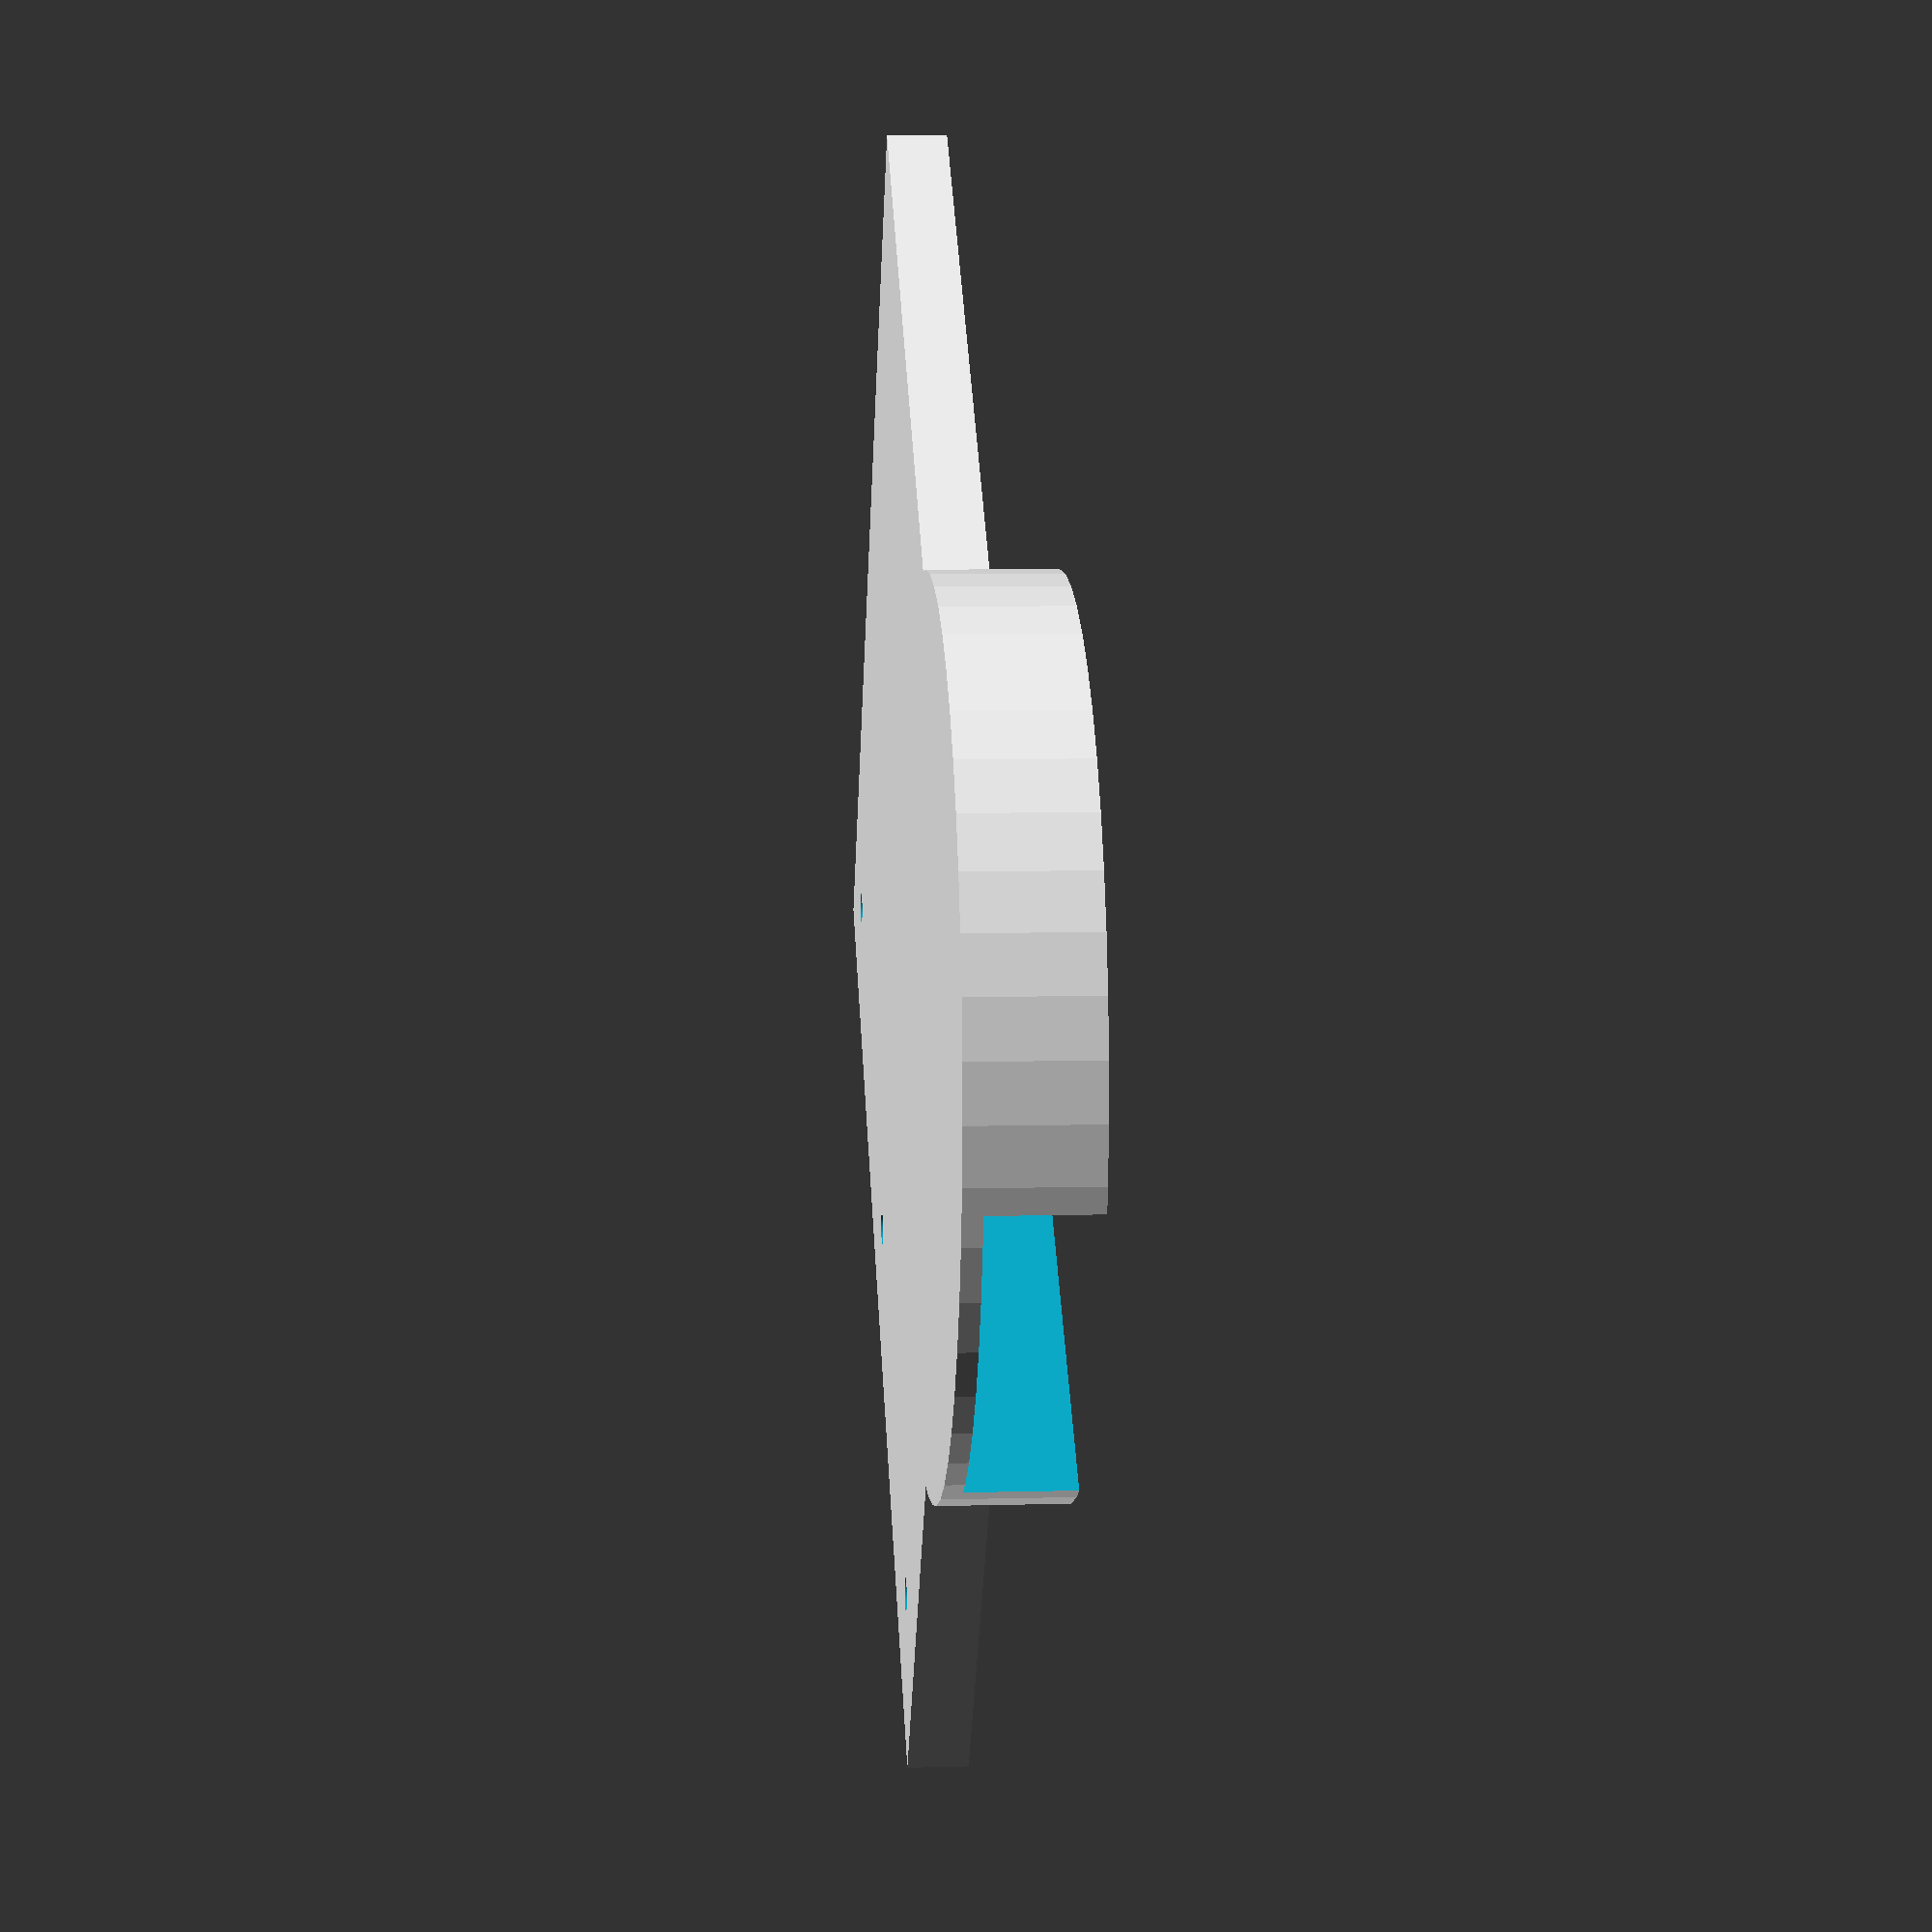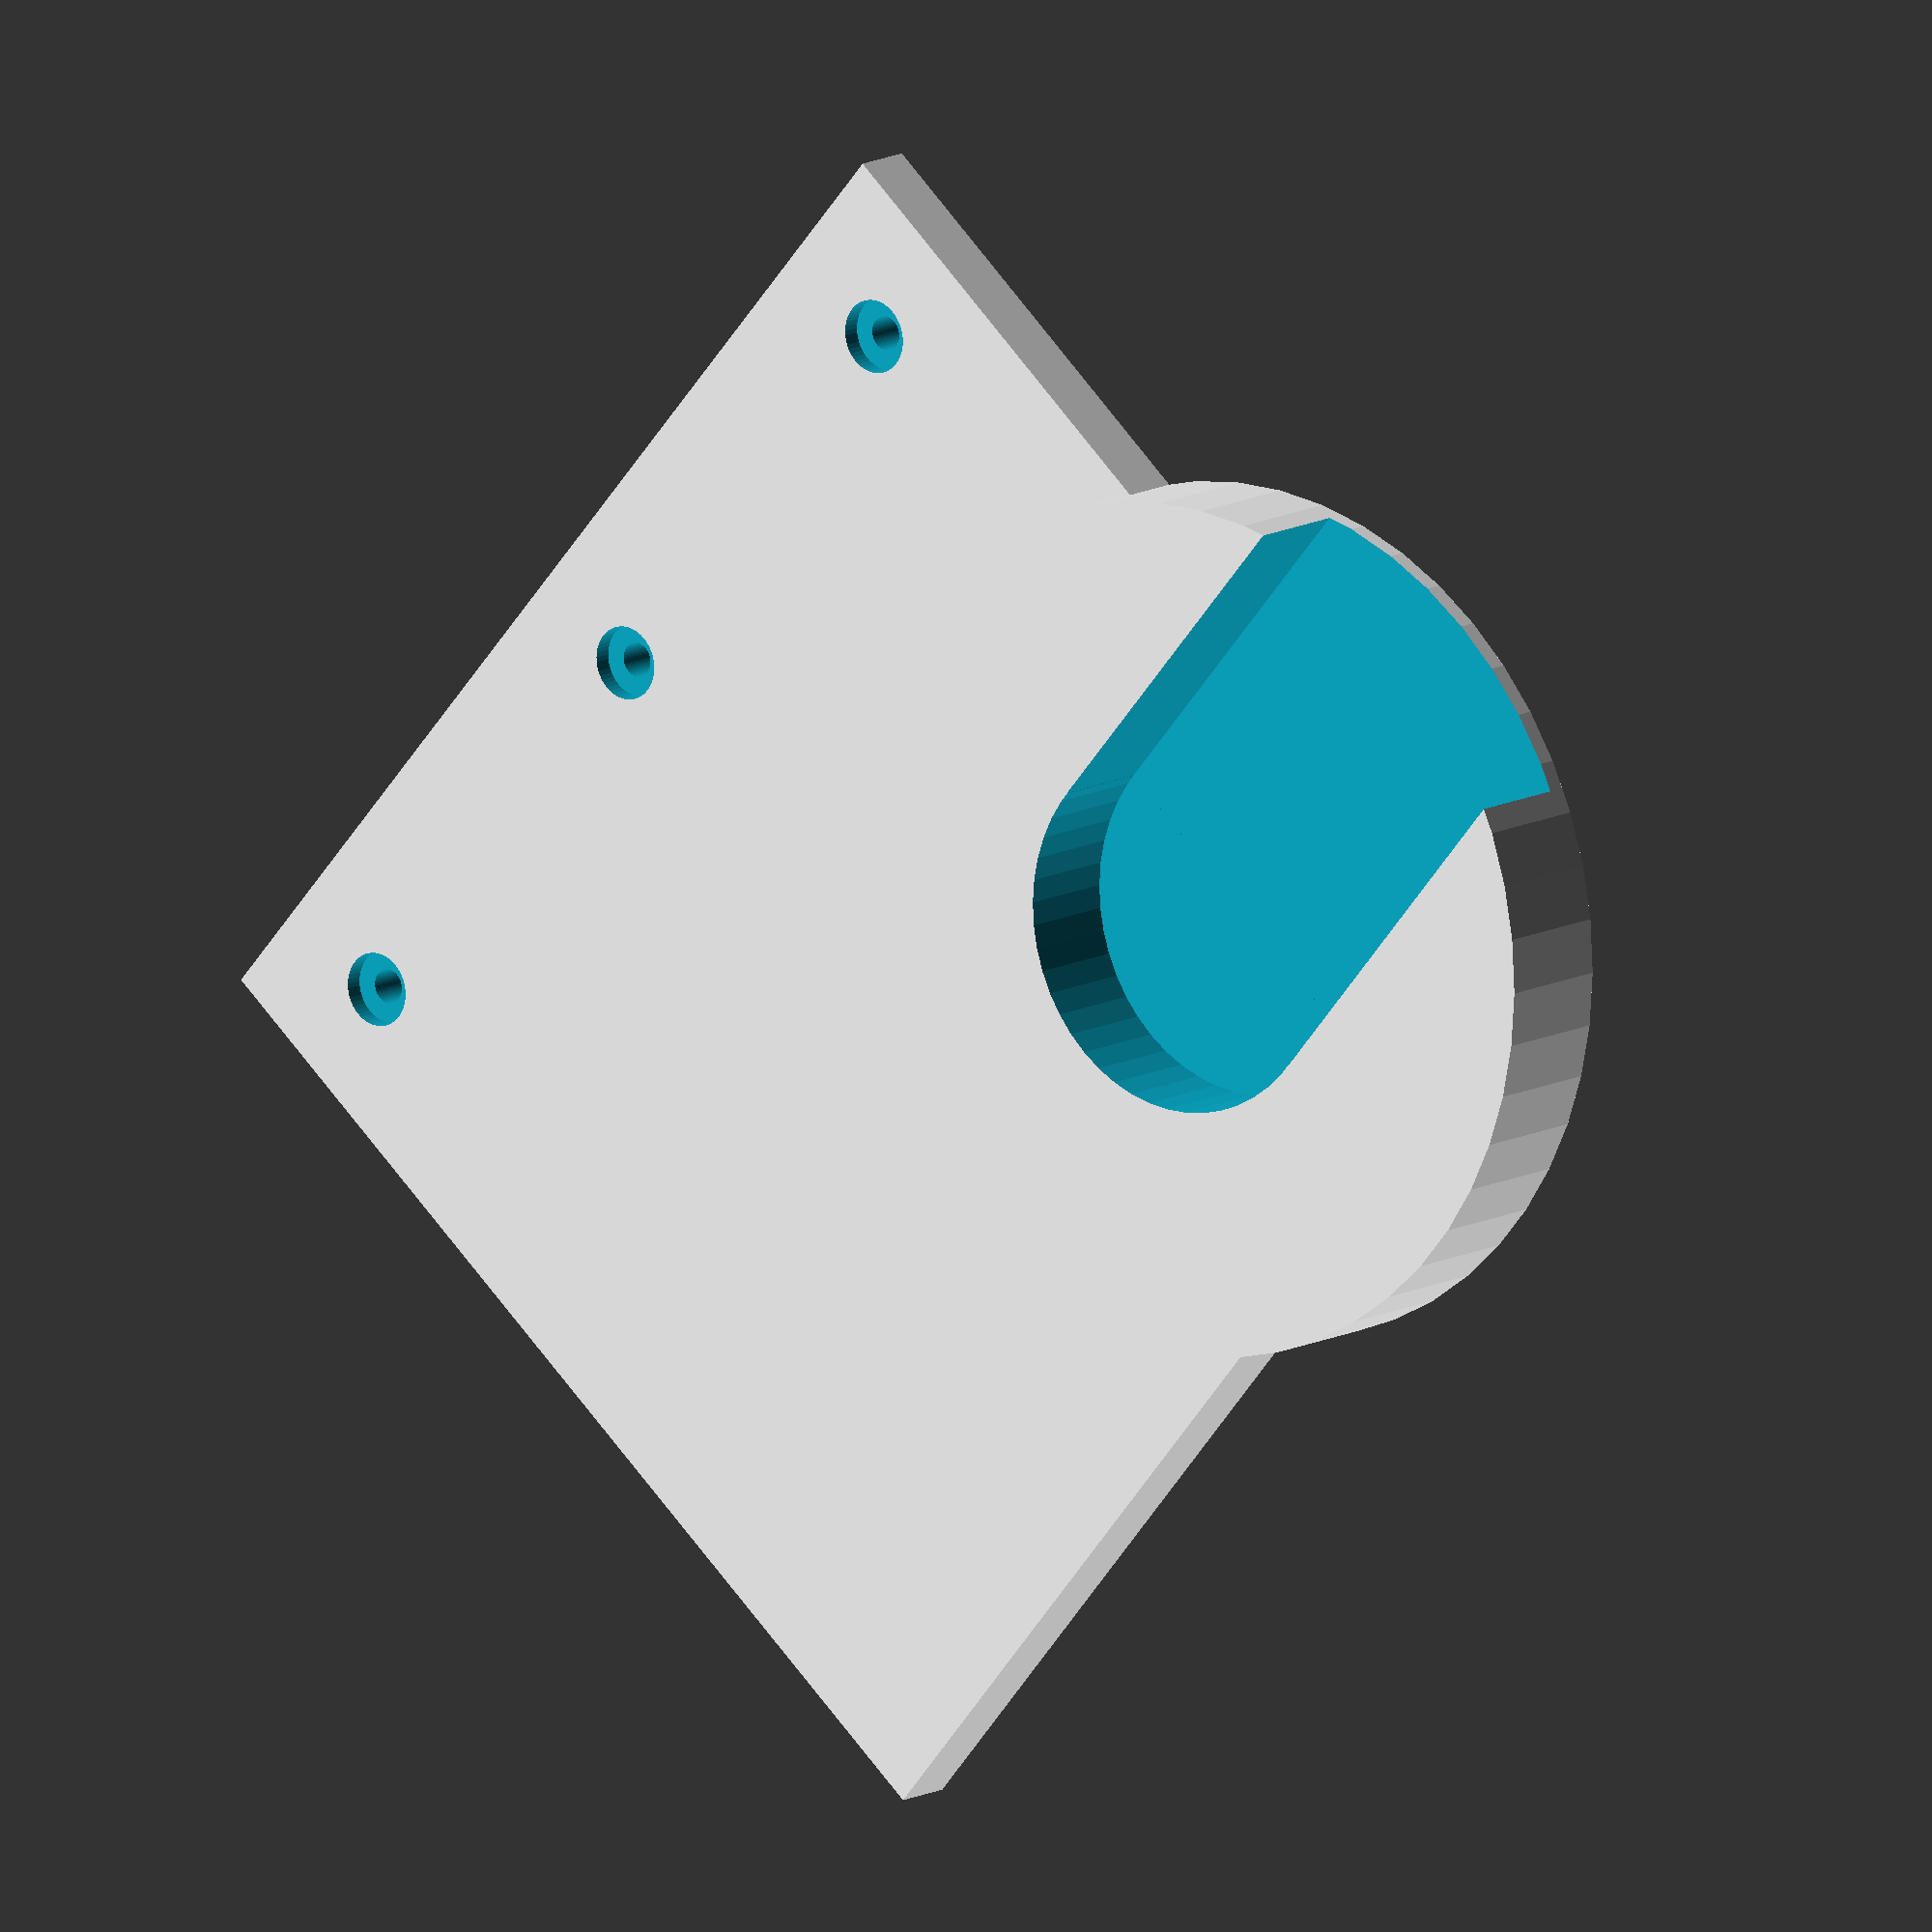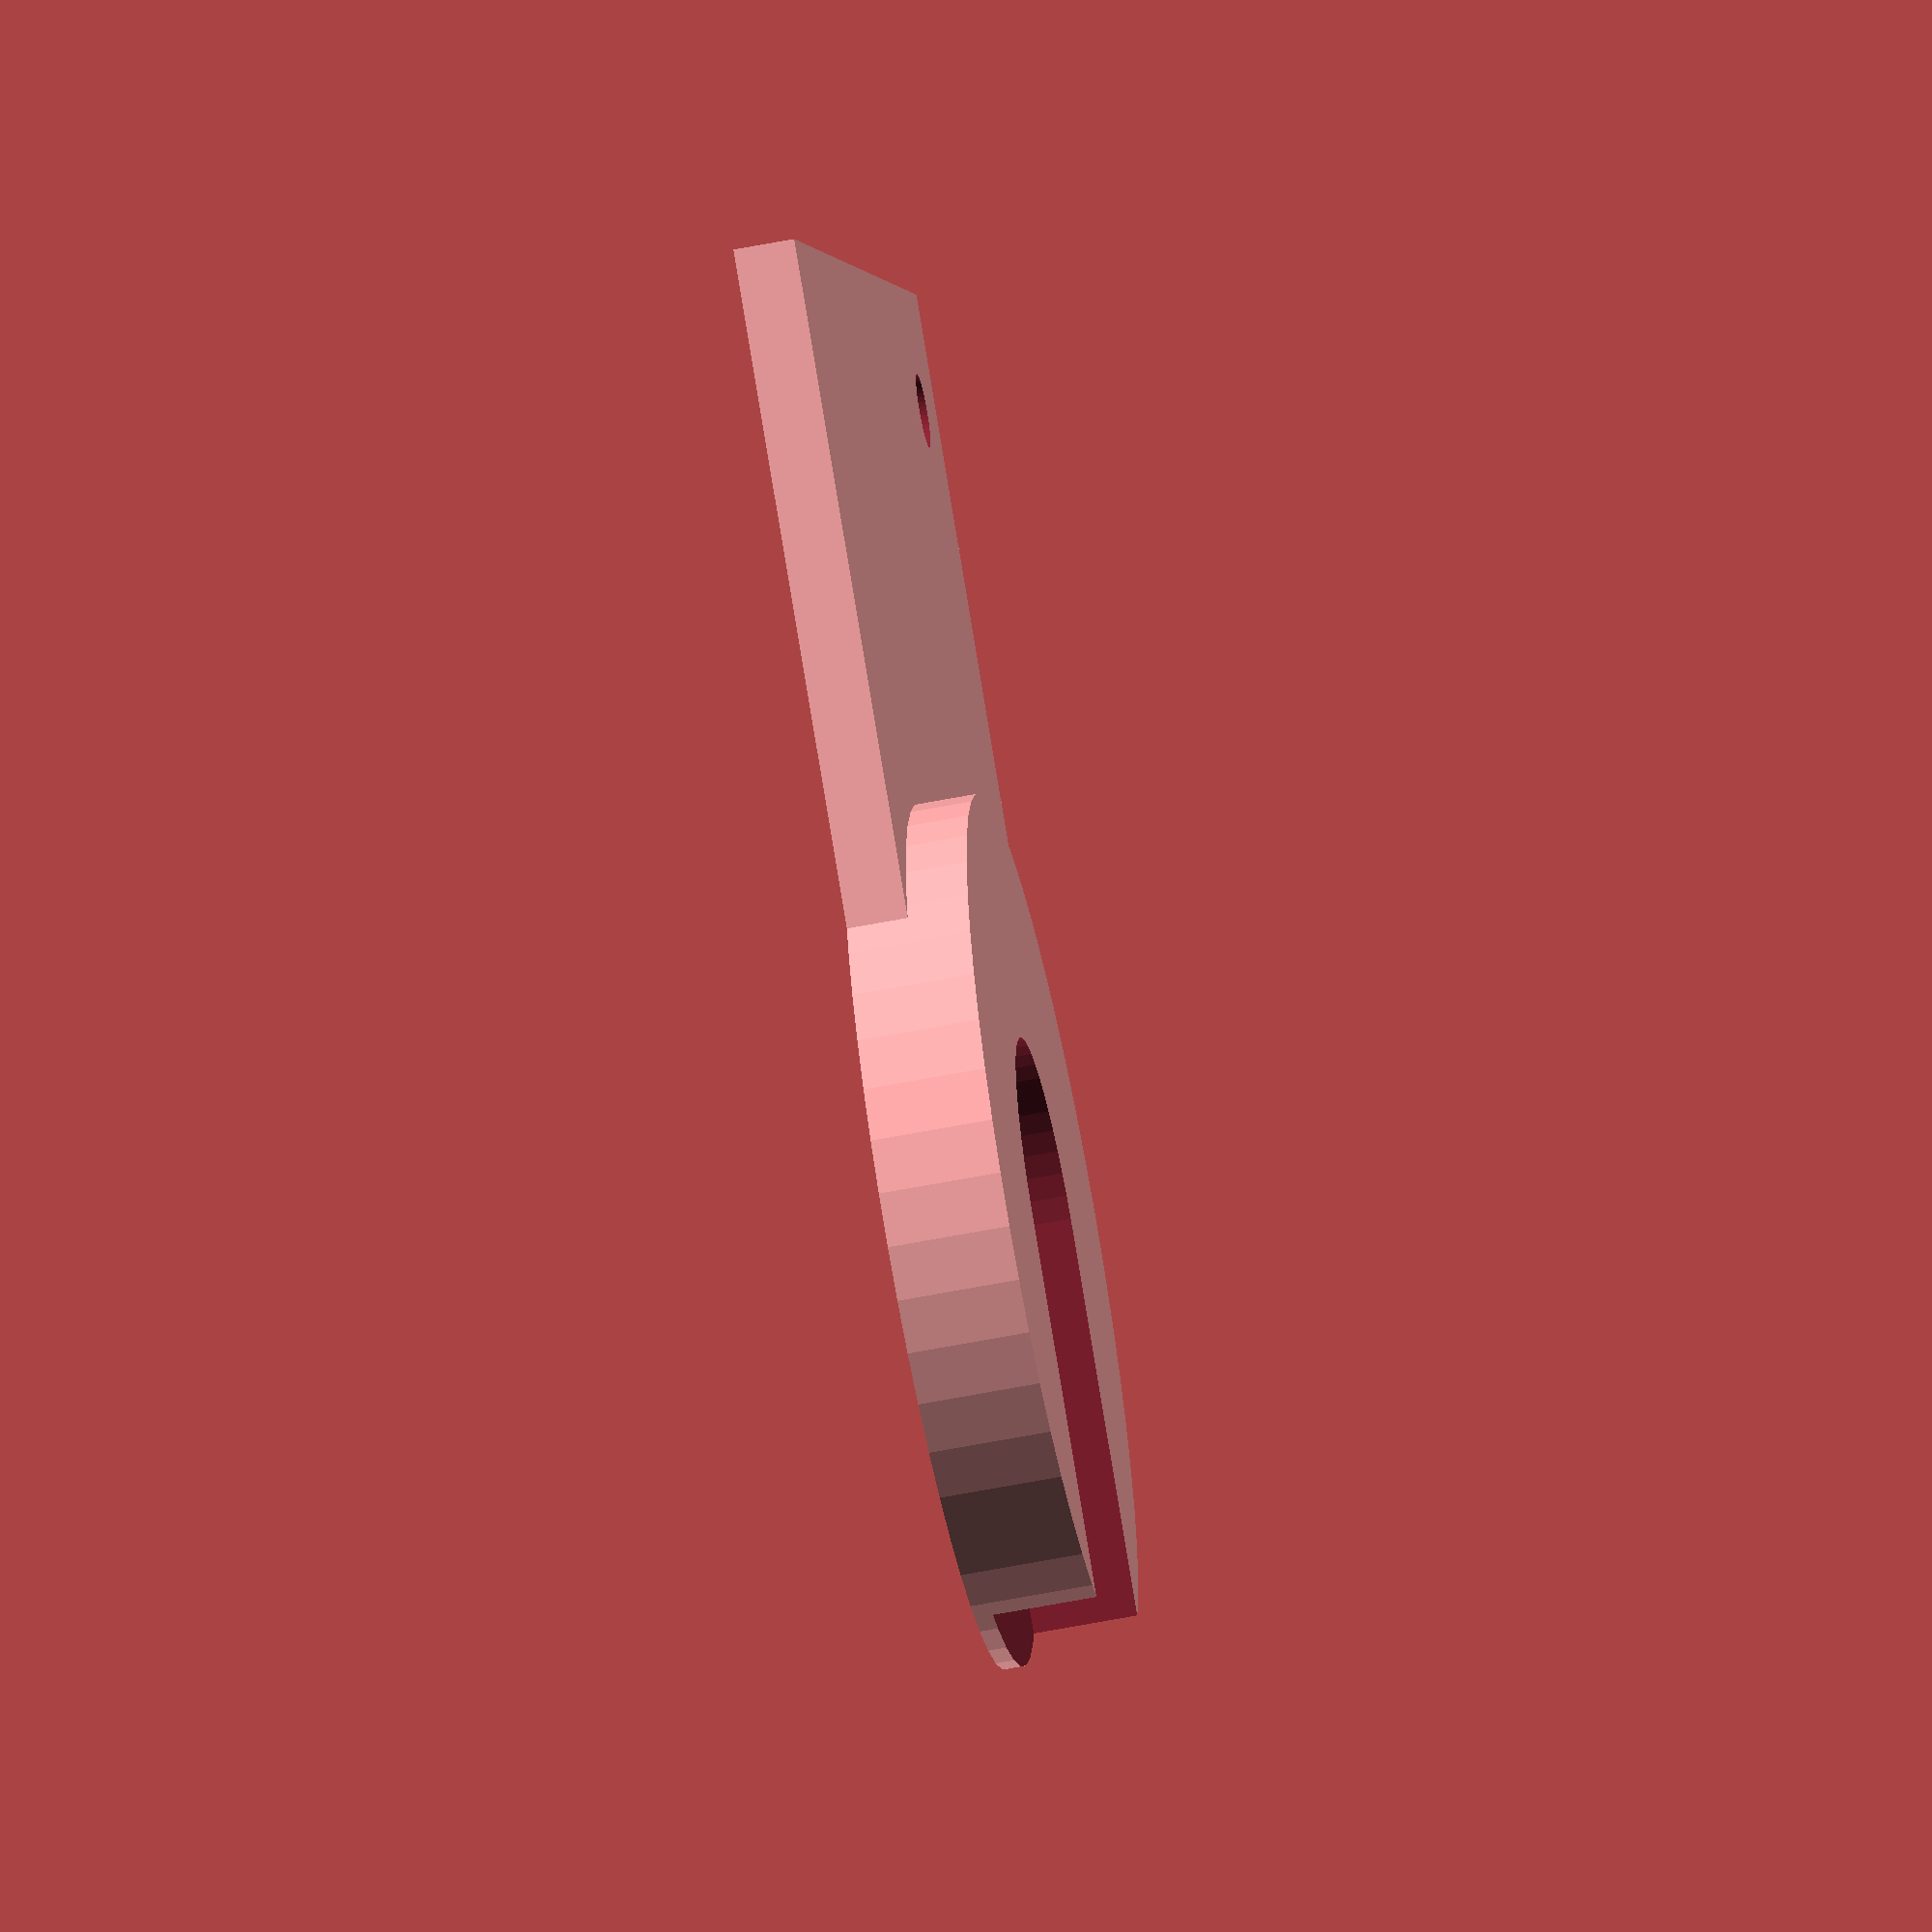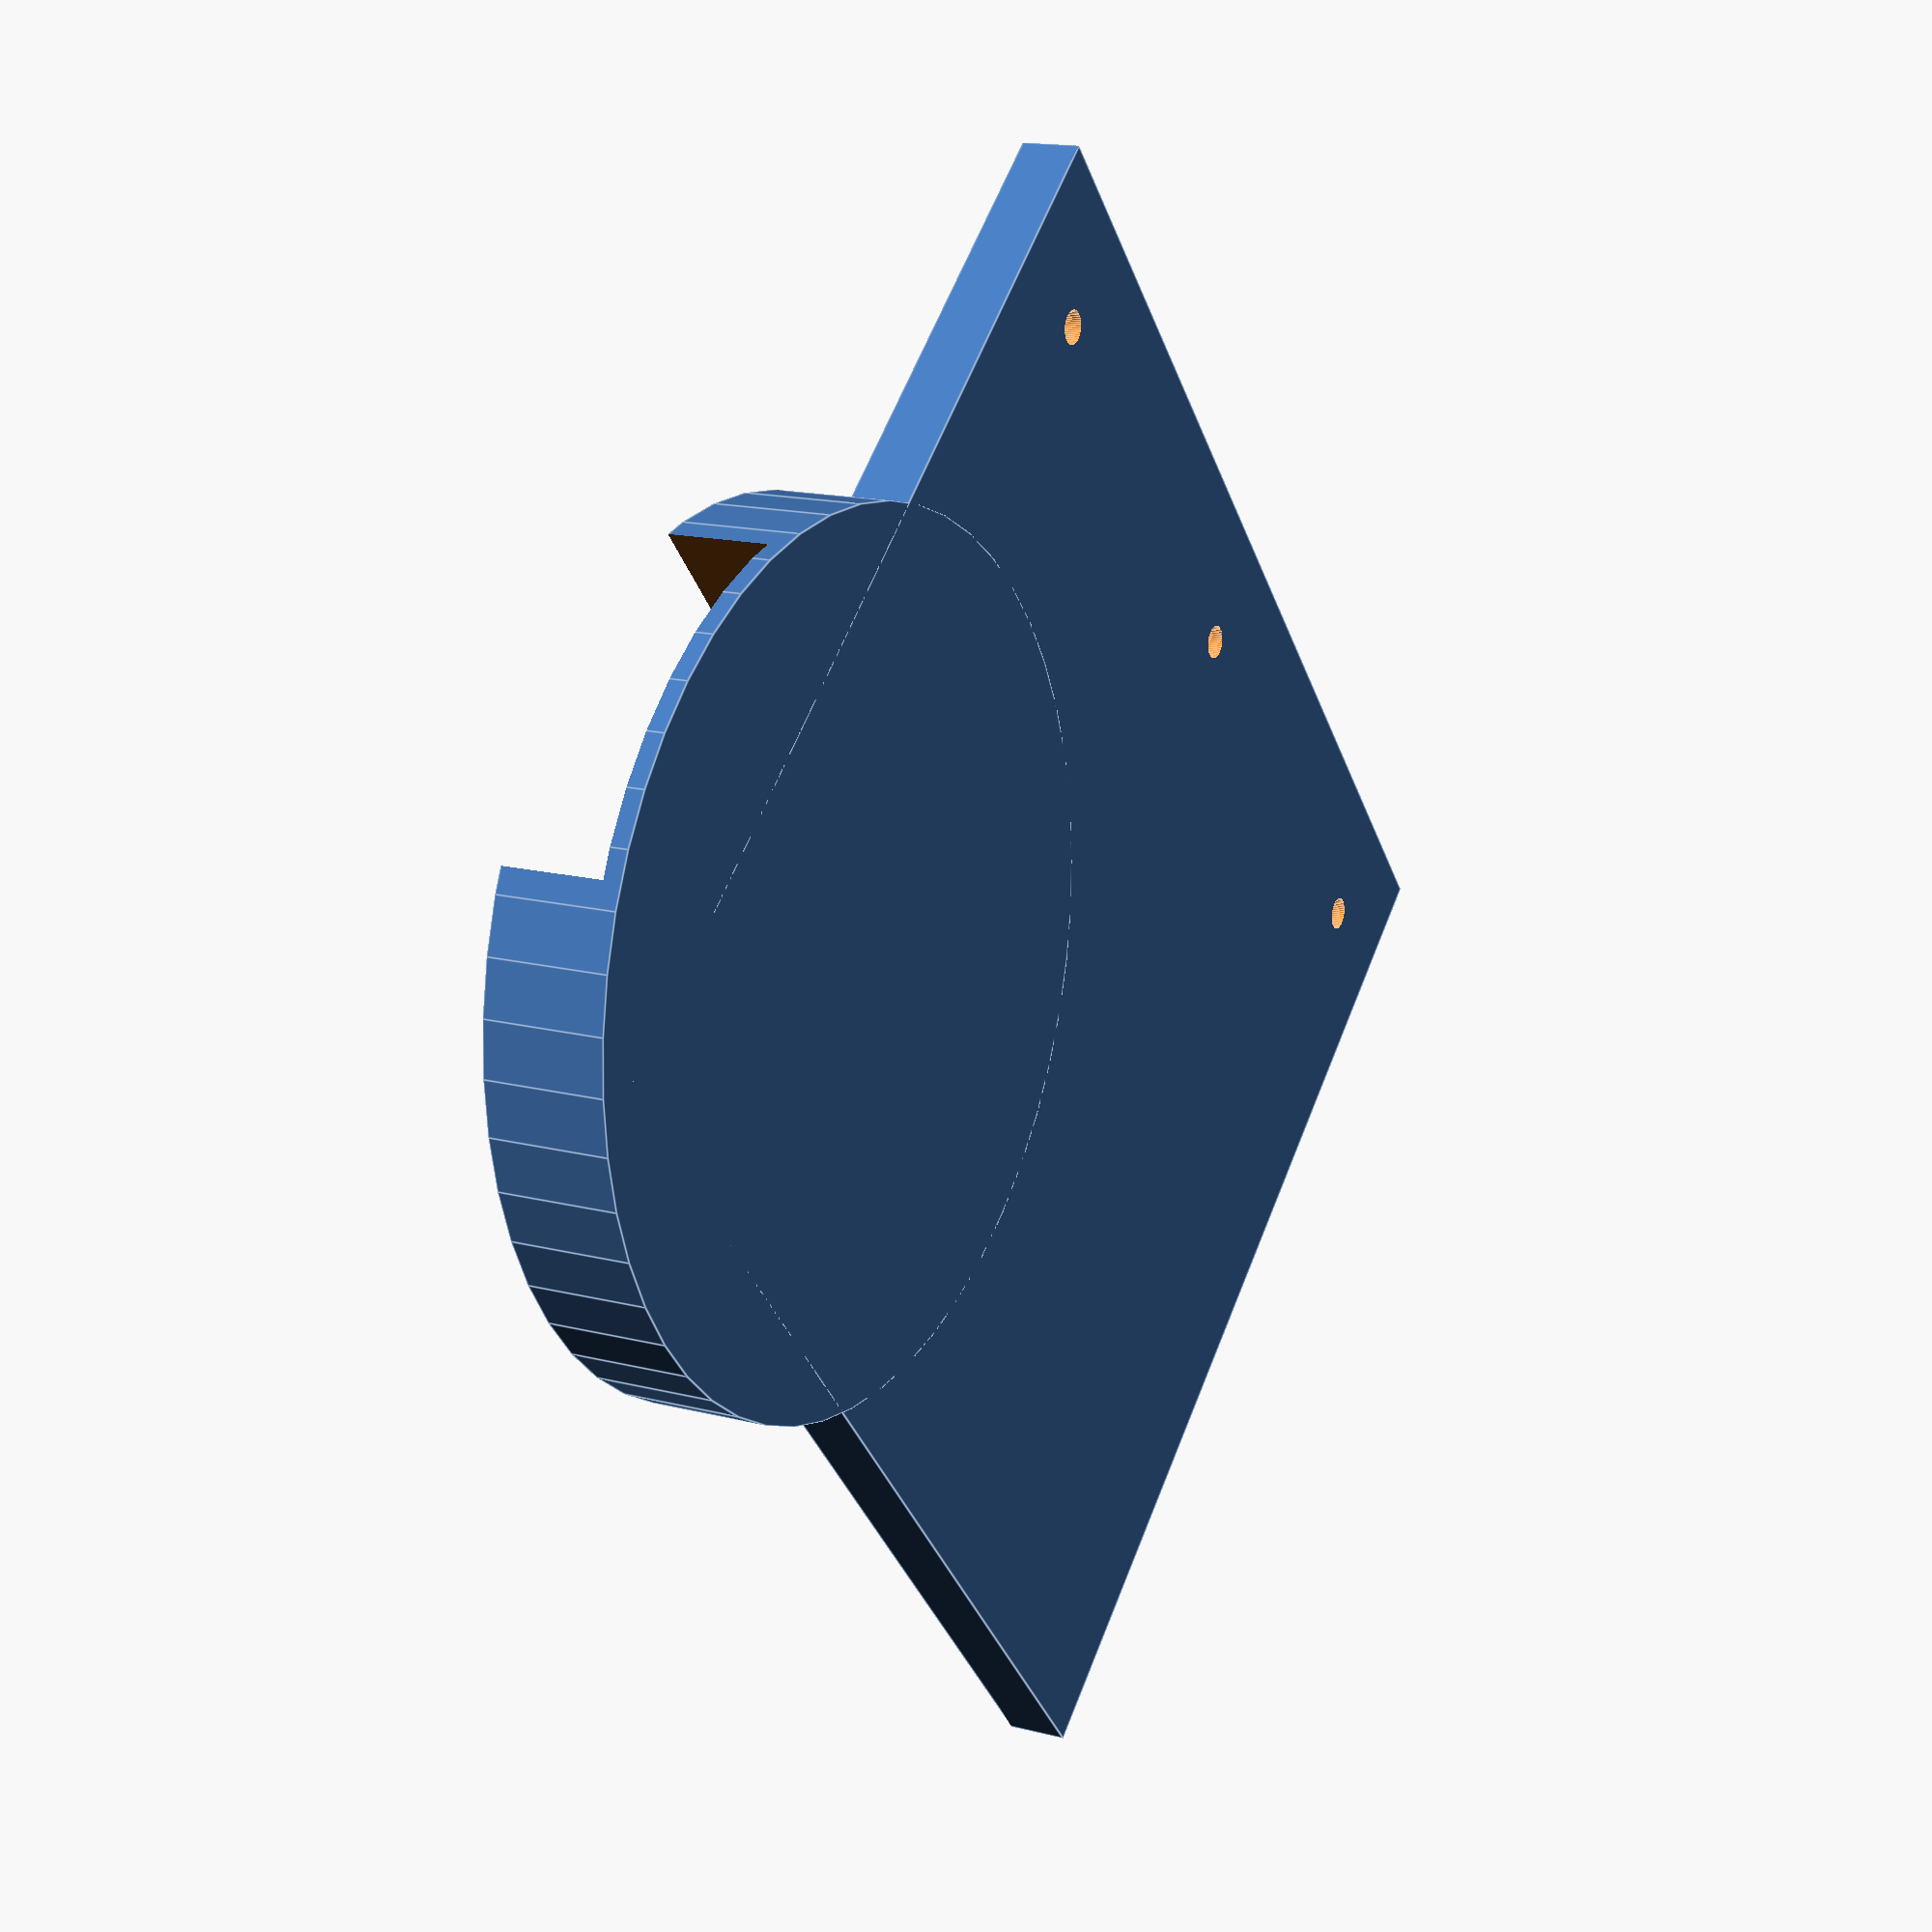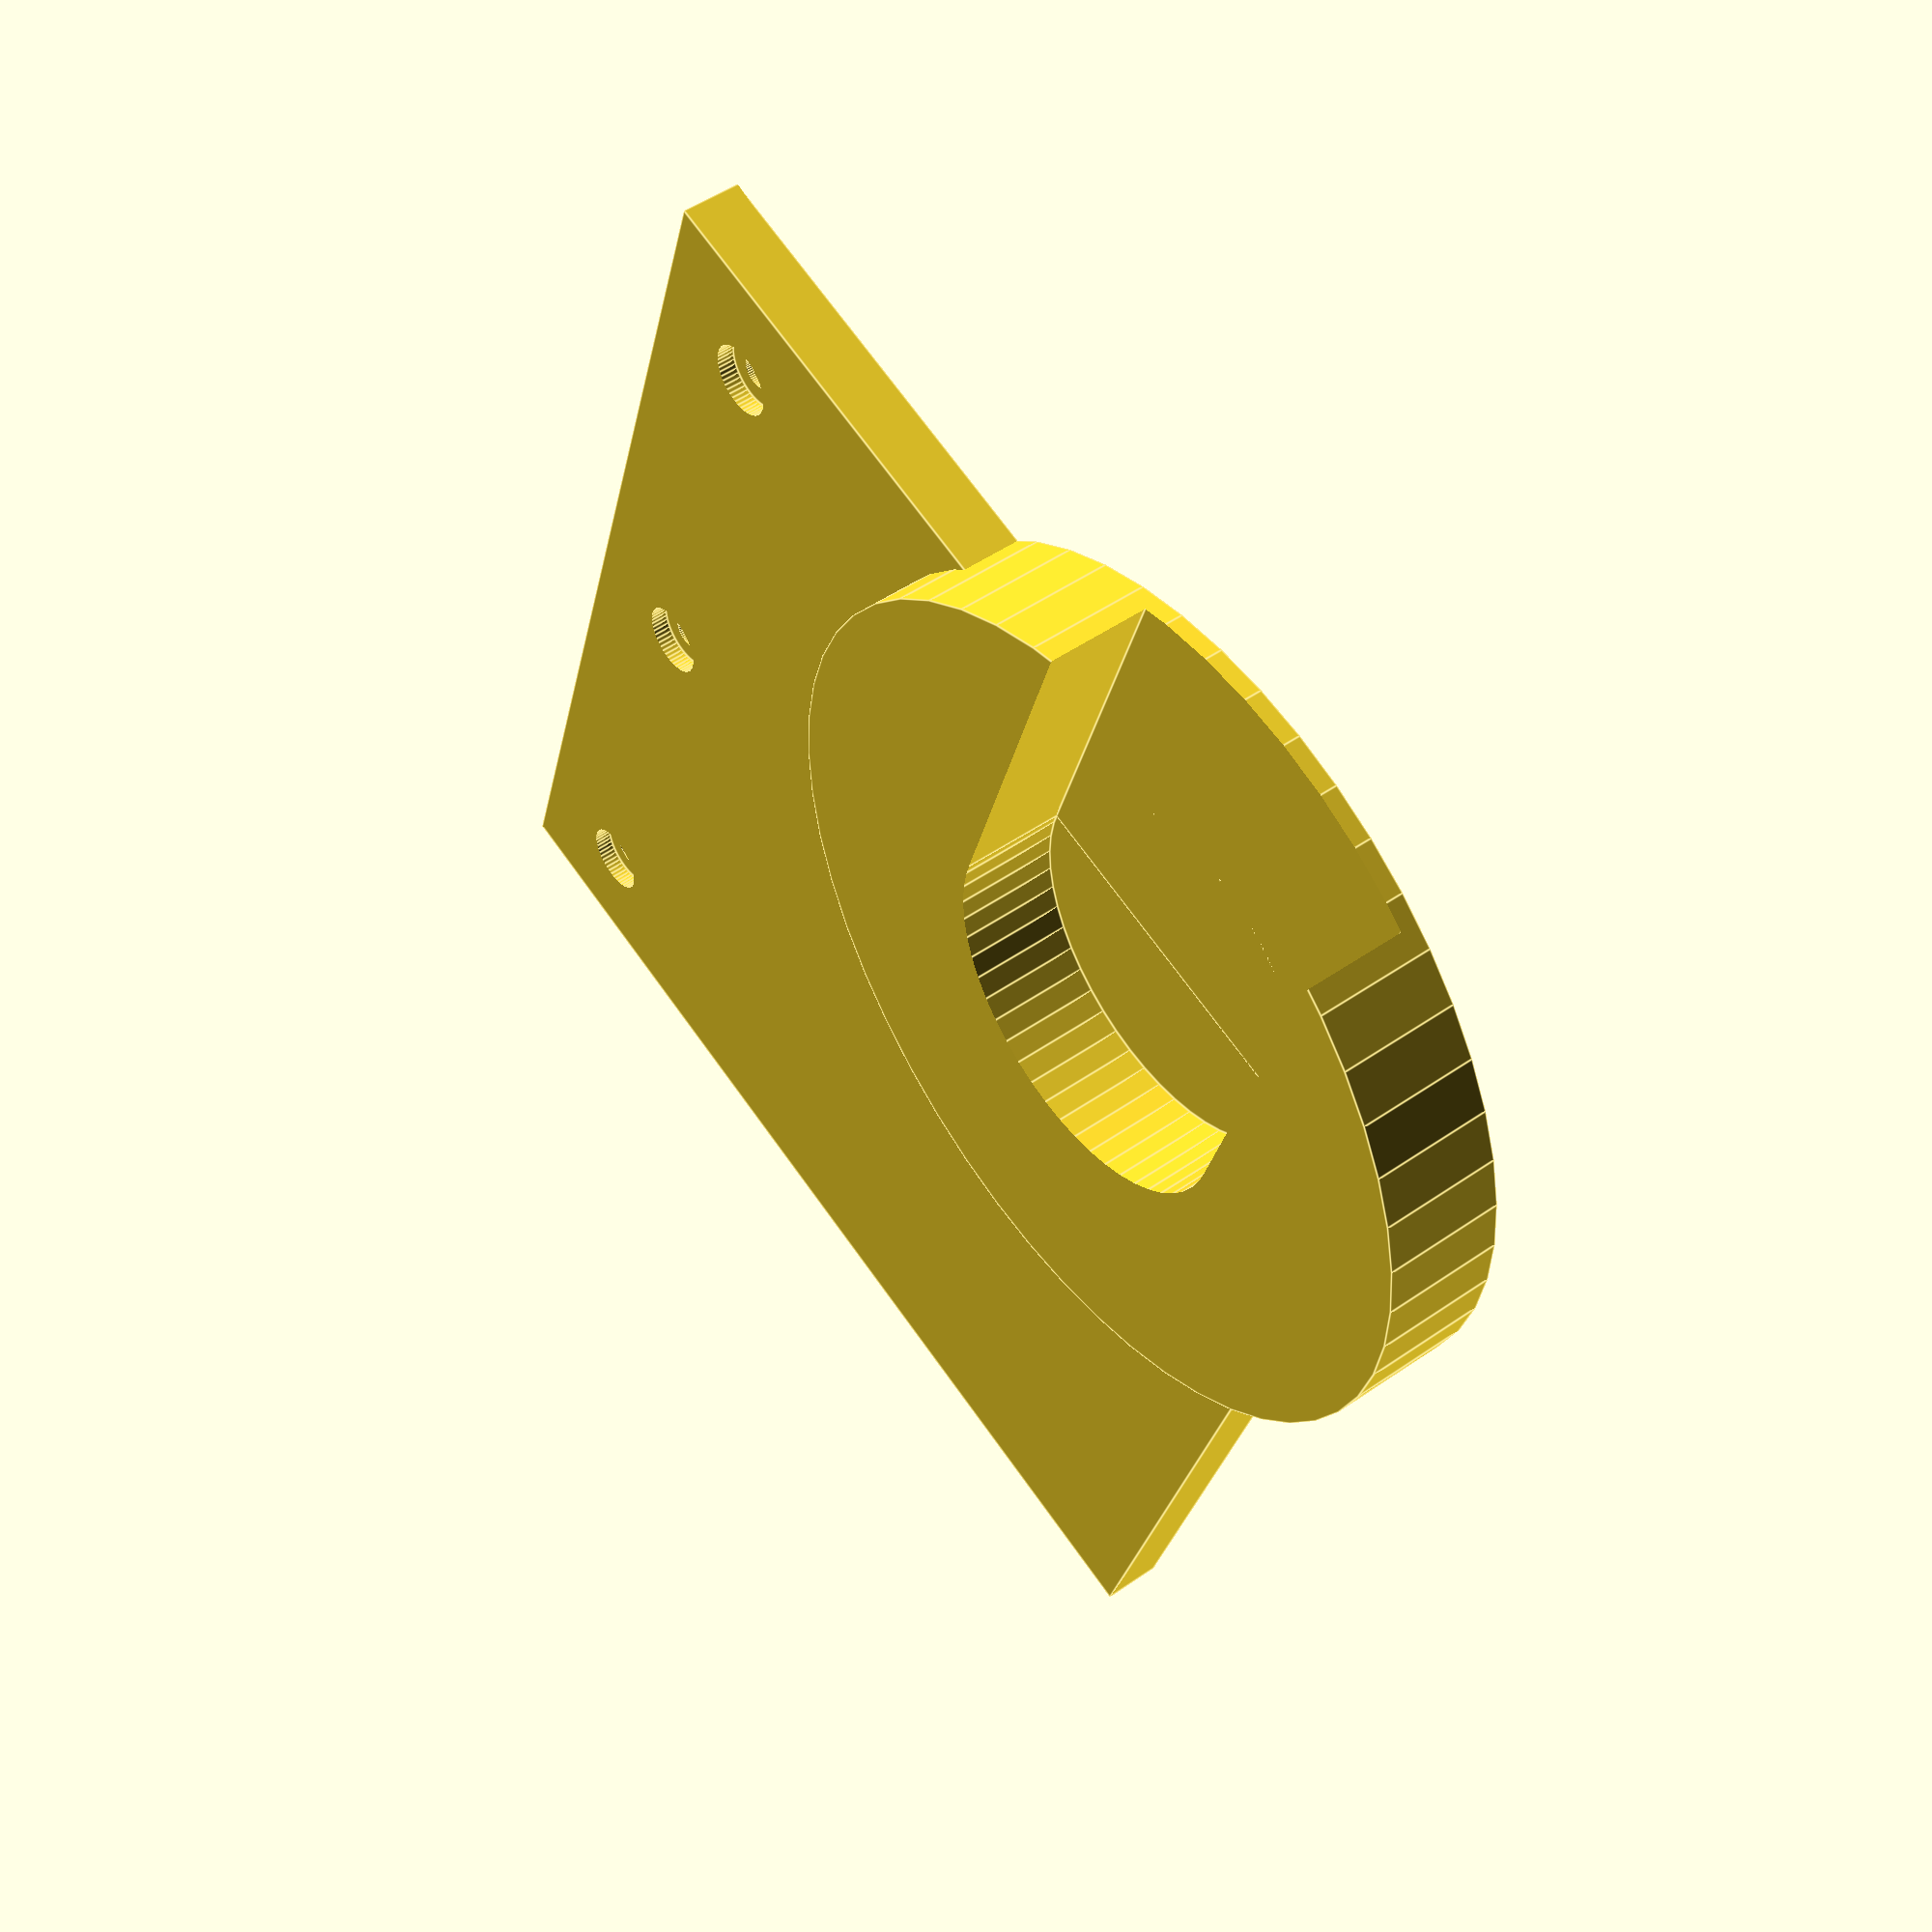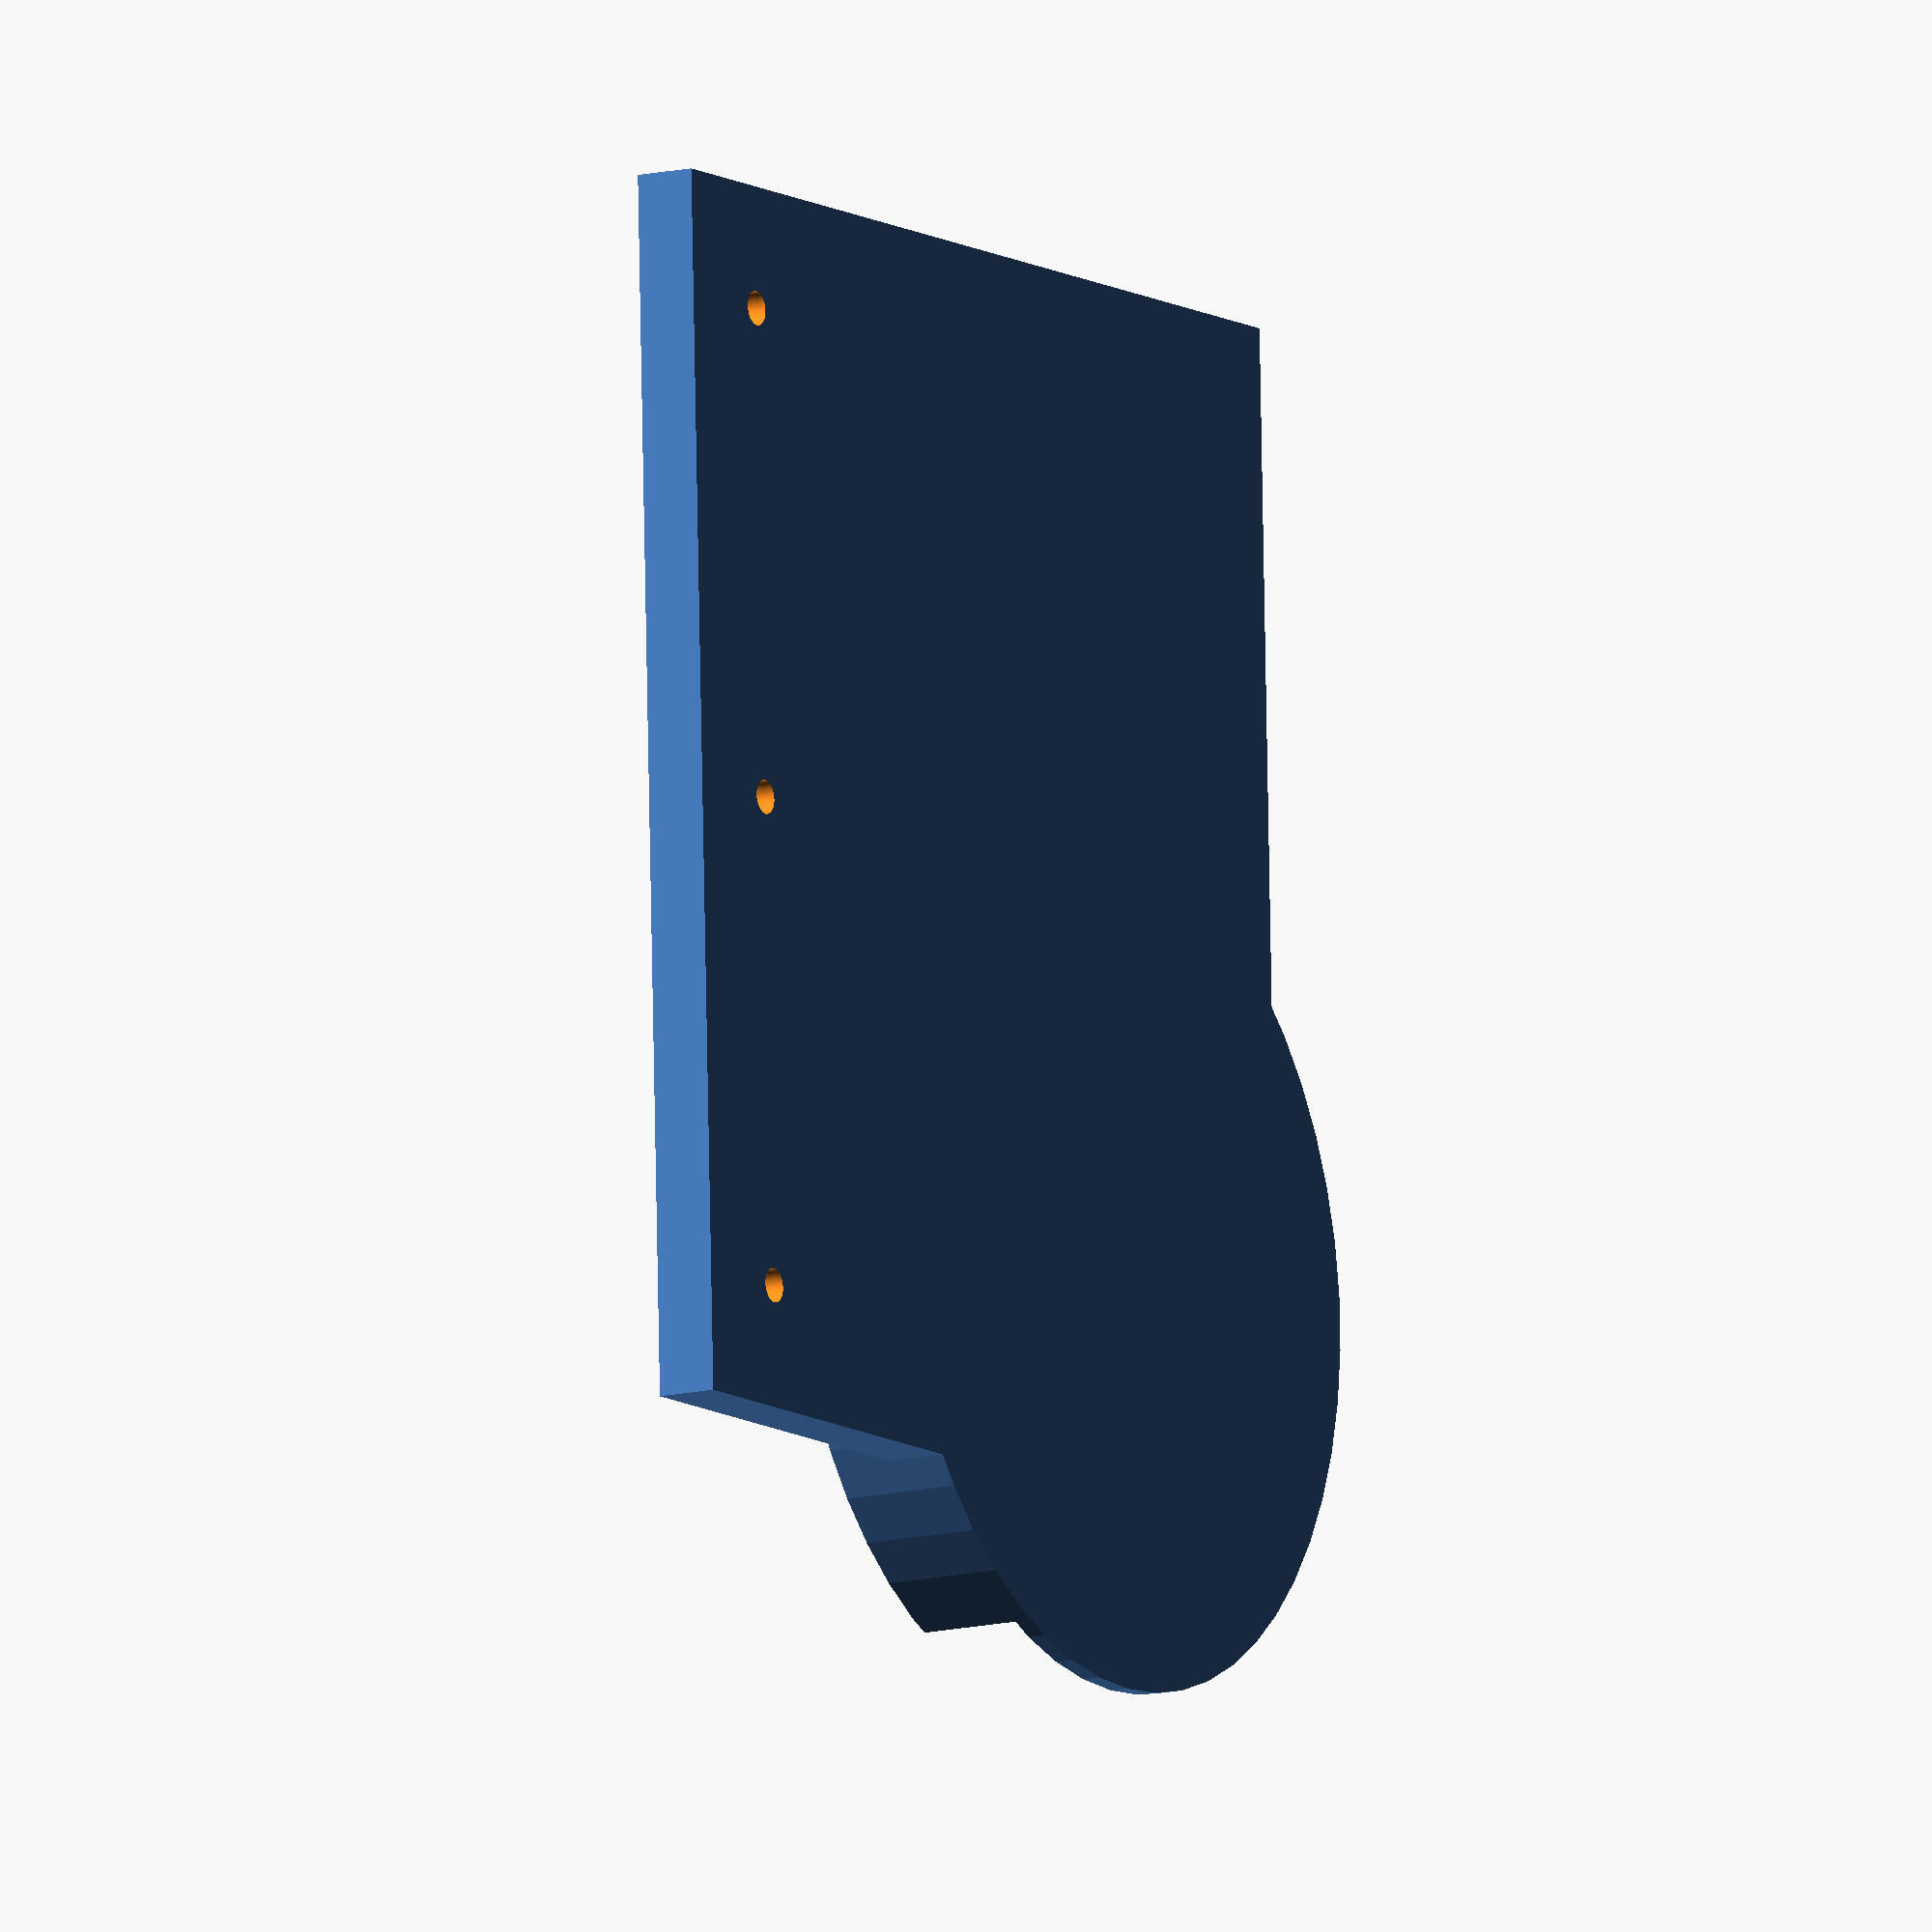
<openscad>

height = 5;
width = 4.5;
//output STL in inches:
scale(25.4, 25.4, 25.4)
difference(){
    difference() {
        union(){
            difference(){
                //Main plate:
                cube([height,width,0.25], center=true);
                //Subtract the corner:
                translate([2,2,0])
                    cube([1,1,2], center=true);
                
            }
            translate([1.5,1,-0.125])
                cylinder(0.5, r = 1.75, center = true, $fn=50);
        }
        //center hole
        translate([1.5,1, -0.95])
        cylinder(2, r = 0.75, center = true, $fn=50);
        
        //top notch to allow axle to slide in from top
        translate([4,1,-0.2])
        cube([5,1.5,0.5], center=true);
        
    }
    translate([-2,-1.75,1])
        cylinder(3, r=0.07, center = true, $fn=50);
     translate([-0,-1.75,1])
        cylinder(3, r=0.07, center = true, $fn=50);
      translate([2,-1.75,1])
        cylinder(3, r=0.07, center = true, $fn=50);
      translate([-2,-1.75,-0.1])
        cylinder(.1, r=0.15, center = true, $fn=50);
      translate([-0,-1.75,-0.1])
        cylinder(.1, r=0.15, center = true, $fn=50);
      translate([2,-1.75,-0.1])
        cylinder(.1, r=0.15, center = true, $fn=50);
}

</openscad>
<views>
elev=173.0 azim=218.1 roll=94.4 proj=p view=solid
elev=167.5 azim=49.8 roll=320.9 proj=o view=solid
elev=239.8 azim=326.4 roll=78.6 proj=o view=solid
elev=344.7 azim=228.5 roll=298.8 proj=p view=edges
elev=310.6 azim=252.5 roll=232.3 proj=p view=edges
elev=11.9 azim=88.0 roll=300.6 proj=o view=solid
</views>
